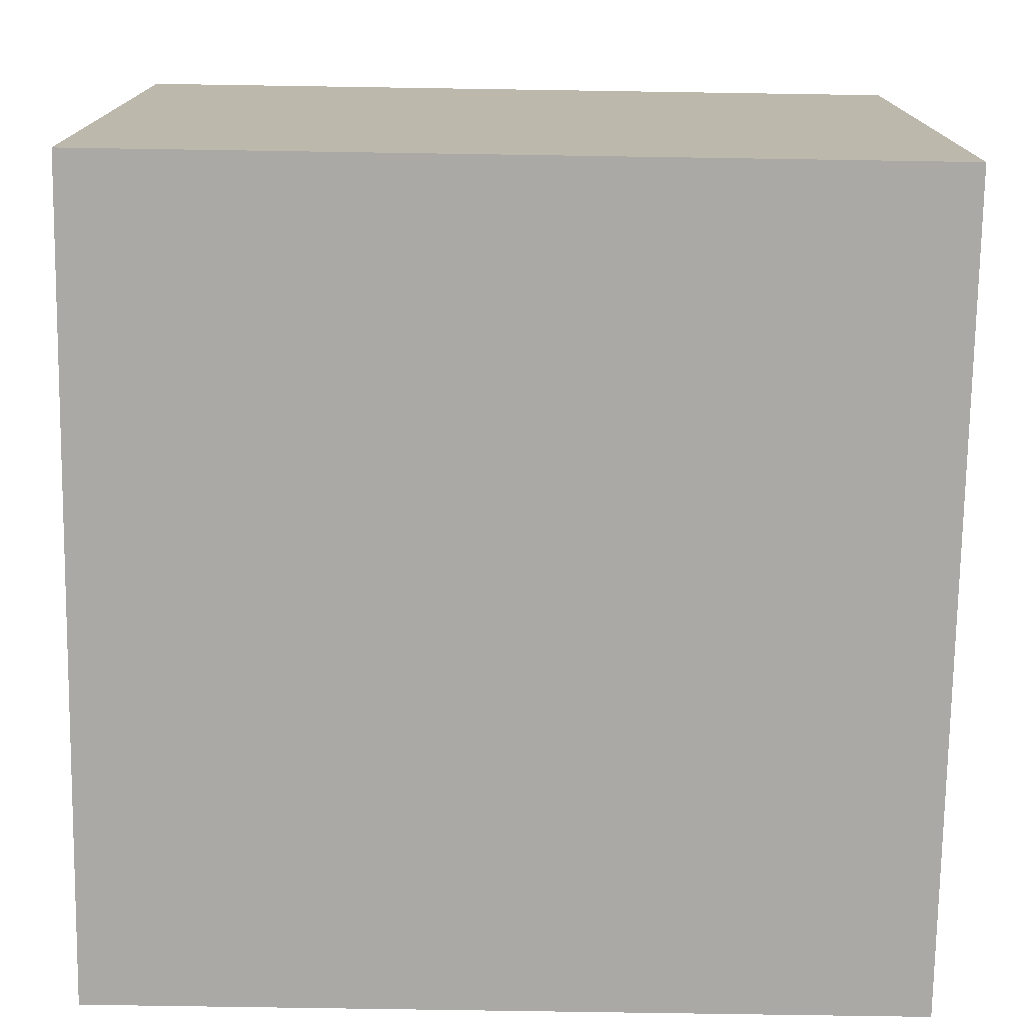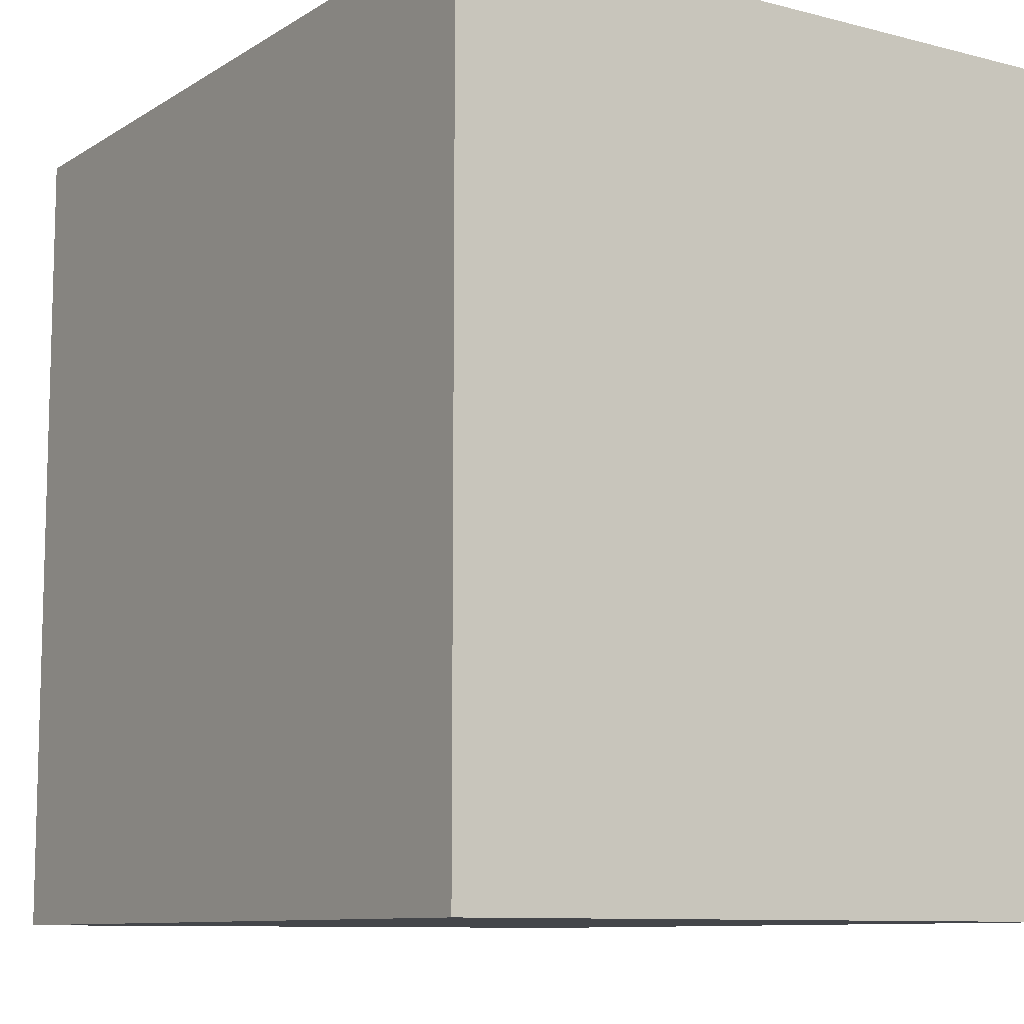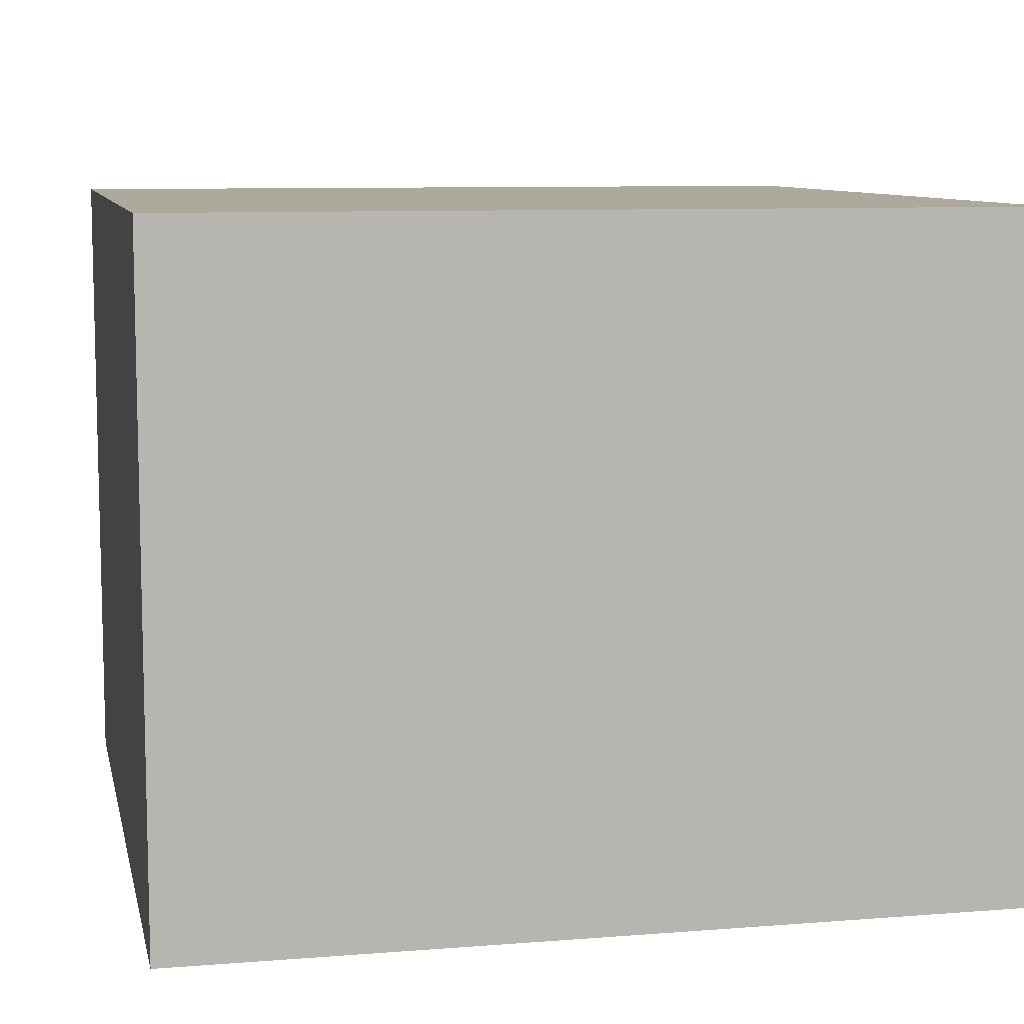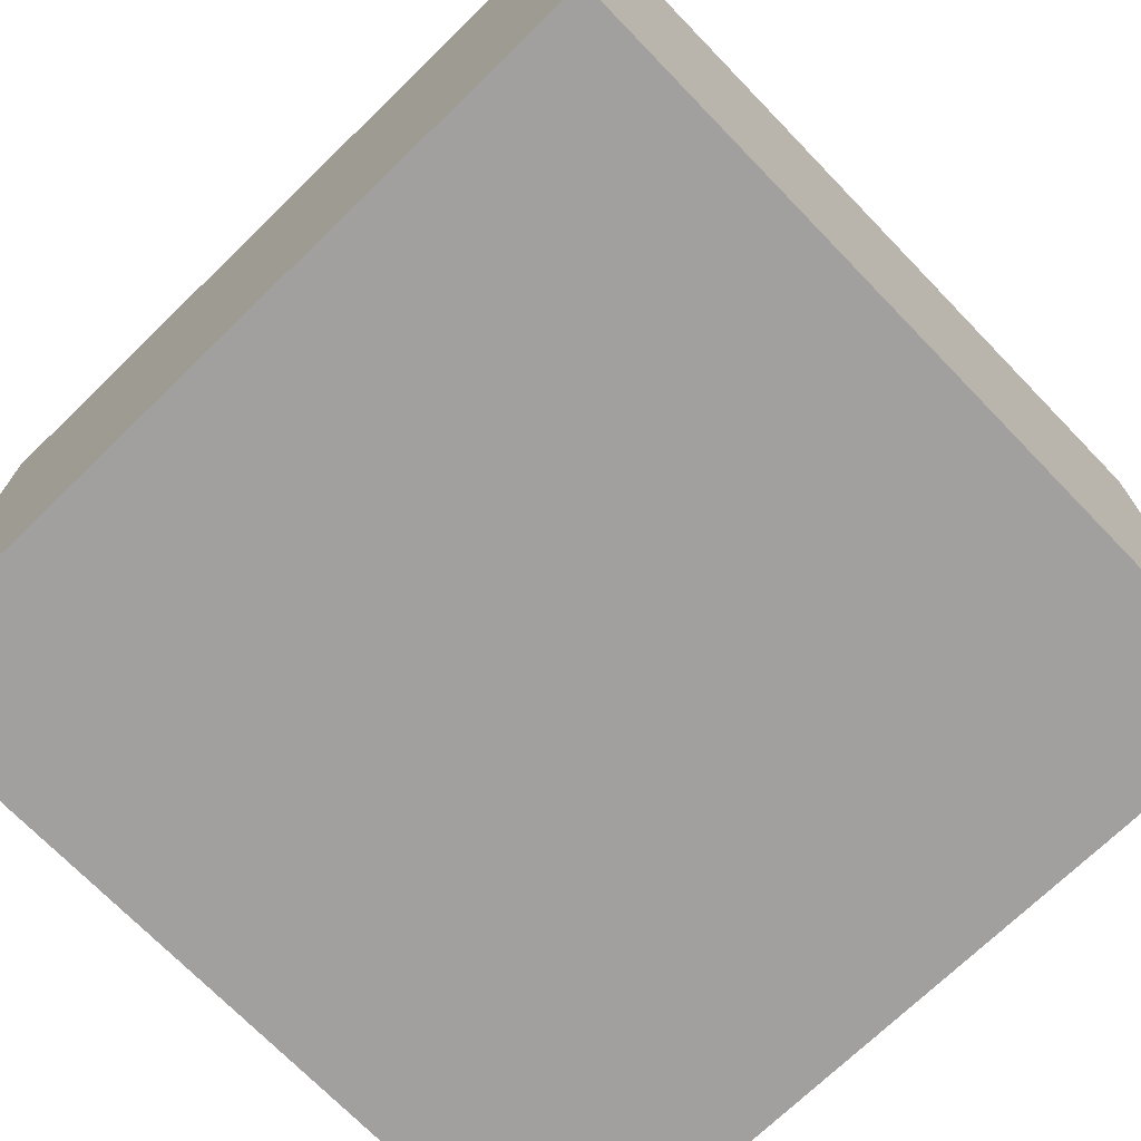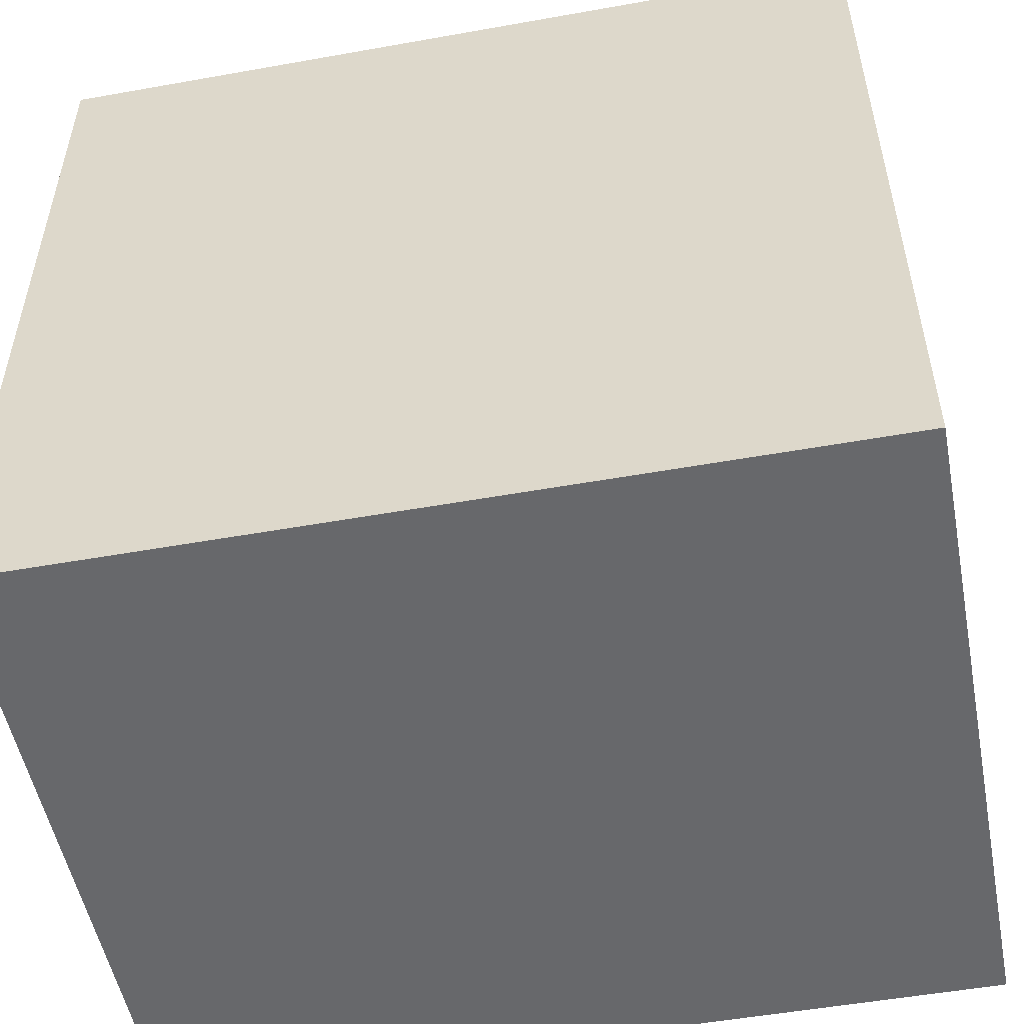
<metadata>
{"format":"obj","ext":"obj","renderer":"f3d","projection":"perspective","resolution":1024,"background":"white","views":[{"elev":-75.3,"azim":-0.9,"up":"+Y"},{"elev":-9.7,"azim":-123.5,"up":"+Z"},{"elev":8.9,"azim":168.0,"up":"+Y"},{"elev":-71.8,"azim":134.1,"up":"+Y"},{"elev":-52.4,"azim":-169.1,"up":"+Z"}]}
</metadata>
<code>
o
v -0.5 -0.5 0.5
v -0.5 -0.5 0.3
v -0.5 -0.5 0.1
v -0.5 -0.5 -0.1
v -0.5 -0.5 -0.3
v -0.5 -0.5 -0.5
v -0.5 -0.3 0.5
v -0.5 -0.3 0.3
v -0.5 -0.3 0.1
v -0.5 -0.3 -0.1
v -0.5 -0.3 -0.3
v -0.5 -0.3 -0.5
v -0.5 -0.1 0.5
v -0.5 -0.1 0.3
v -0.5 -0.1 0.1
v -0.5 -0.1 -0.1
v -0.5 -0.1 -0.3
v -0.5 -0.1 -0.5
v -0.5 0.2 0.5
v -0.5 0.2 -0.5
v -0.5 0.3 0.5
v -0.5 0.3 -0.5
v 0.4 -0.4 0.4
v 0.4 -0.4 0.3
v 0.4 -0.4 0.1
v 0.4 -0.4 -0.1
v 0.4 -0.4 -0.3
v 0.4 -0.4 -0.4
v 0.4 -0.3 0.4
v 0.4 -0.3 0.3
v 0.4 -0.3 0.1
v 0.4 -0.3 -0.1
v 0.4 -0.3 -0.3
v 0.4 -0.3 -0.4
v 0.4 -0.1 0.4
v 0.4 -0.1 0.3
v 0.4 -0.1 0.1
v 0.4 -0.1 -0.1
v 0.4 -0.1 -0.3
v 0.4 -0.1 -0.4
v 0.4 0.2 0.4
v 0.4 0.2 -0.4
v -0.4 -0.4 0.4
v -0.4 -0.4 0.3
v -0.4 -0.4 0.1
v -0.4 -0.4 -0.1
v -0.4 -0.4 -0.3
v -0.4 -0.4 -0.4
v -0.4 -0.3 0.4
v -0.4 -0.3 0.3
v -0.4 -0.3 0.1
v -0.4 -0.3 -0.1
v -0.4 -0.3 -0.3
v -0.4 -0.3 -0.4
v -0.4 -0.1 0.4
v -0.4 -0.1 0.3
v -0.4 -0.1 0.1
v -0.4 -0.1 -0.1
v -0.4 -0.1 -0.3
v -0.4 -0.1 -0.4
v -0.4 0.2 0.4
v -0.4 0.2 -0.4
v 0.5 -0.5 0.5
v 0.5 -0.5 0.3
v 0.5 -0.5 0.1
v 0.5 -0.5 -0.1
v 0.5 -0.5 -0.3
v 0.5 -0.5 -0.5
v 0.5 -0.3 0.5
v 0.5 -0.3 0.3
v 0.5 -0.3 0.1
v 0.5 -0.3 -0.1
v 0.5 -0.3 -0.3
v 0.5 -0.3 -0.5
v 0.5 -0.1 0.5
v 0.5 -0.1 0.3
v 0.5 -0.1 0.1
v 0.5 -0.1 -0.1
v 0.5 -0.1 -0.3
v 0.5 -0.1 -0.5
v 0.5 0.2 0.5
v 0.5 0.2 -0.5
v 0.5 0.3 0.5
v 0.5 0.3 -0.5
v -0.5 -0.5 0.5
v -0.5 -0.3 0.5
v -0.5 -0.1 0.5
v -0.5 0.2 0.5
v -0.5 0.3 0.5
v -0.3 -0.5 0.5
v -0.3 -0.3 0.5
v -0.3 -0.1 0.5
v -0.3 0.2 0.5
v -0.3 0.3 0.5
v -0.1 -0.5 0.5
v -0.1 -0.3 0.5
v -0.1 -0.1 0.5
v -0.1 0.2 0.5
v -0.1 0.3 0.5
v 0.1 -0.5 0.5
v 0.1 -0.3 0.5
v 0.1 -0.1 0.5
v 0.1 0.2 0.5
v 0.1 0.3 0.5
v 0.3 -0.5 0.5
v 0.3 -0.3 0.5
v 0.3 -0.1 0.5
v 0.3 0.2 0.5
v 0.3 0.3 0.5
v 0.5 -0.5 0.5
v 0.5 -0.3 0.5
v 0.5 -0.1 0.5
v 0.5 0.2 0.5
v 0.5 0.3 0.5
v -0.4 -0.4 -0.4
v -0.4 -0.3 -0.4
v -0.4 -0.1 -0.4
v -0.4 0.2 -0.4
v -0.3 -0.4 -0.4
v -0.3 -0.3 -0.4
v -0.3 -0.1 -0.4
v -0.3 0.2 -0.4
v -0.1 -0.4 -0.4
v -0.1 -0.3 -0.4
v -0.1 -0.1 -0.4
v -0.1 0.2 -0.4
v 0.1 -0.4 -0.4
v 0.1 -0.3 -0.4
v 0.1 -0.1 -0.4
v 0.1 0.2 -0.4
v 0.3 -0.4 -0.4
v 0.3 -0.3 -0.4
v 0.3 -0.1 -0.4
v 0.3 0.2 -0.4
v 0.4 -0.4 -0.4
v 0.4 -0.3 -0.4
v 0.4 -0.1 -0.4
v 0.4 0.2 -0.4
v -0.4 -0.4 0.4
v -0.4 -0.3 0.4
v -0.4 -0.1 0.4
v -0.4 0.2 0.4
v -0.3 -0.4 0.4
v -0.3 -0.3 0.4
v -0.3 -0.1 0.4
v -0.3 0.2 0.4
v -0.1 -0.4 0.4
v -0.1 -0.3 0.4
v -0.1 -0.1 0.4
v -0.1 0.2 0.4
v 0.1 -0.4 0.4
v 0.1 -0.3 0.4
v 0.1 -0.1 0.4
v 0.1 0.2 0.4
v 0.3 -0.4 0.4
v 0.3 -0.3 0.4
v 0.3 -0.1 0.4
v 0.3 0.2 0.4
v 0.4 -0.4 0.4
v 0.4 -0.3 0.4
v 0.4 -0.1 0.4
v 0.4 0.2 0.4
v -0.5 -0.5 -0.5
v -0.5 -0.3 -0.5
v -0.5 -0.1 -0.5
v -0.5 0.2 -0.5
v -0.5 0.3 -0.5
v -0.3 -0.5 -0.5
v -0.3 -0.3 -0.5
v -0.3 -0.1 -0.5
v -0.3 0.2 -0.5
v -0.3 0.3 -0.5
v -0.1 -0.5 -0.5
v -0.1 -0.3 -0.5
v -0.1 -0.1 -0.5
v -0.1 0.2 -0.5
v -0.1 0.3 -0.5
v 0.1 -0.5 -0.5
v 0.1 -0.3 -0.5
v 0.1 -0.1 -0.5
v 0.1 0.2 -0.5
v 0.1 0.3 -0.5
v 0.3 -0.5 -0.5
v 0.3 -0.3 -0.5
v 0.3 -0.1 -0.5
v 0.3 0.2 -0.5
v 0.3 0.3 -0.5
v 0.5 -0.5 -0.5
v 0.5 -0.3 -0.5
v 0.5 -0.1 -0.5
v 0.5 0.2 -0.5
v 0.5 0.3 -0.5
v -0.5 -0.5 0.5
v -0.3 -0.5 0.5
v -0.1 -0.5 0.5
v 0.1 -0.5 0.5
v 0.3 -0.5 0.5
v 0.5 -0.5 0.5
v -0.3 -0.5 0.4
v -0.1 -0.5 0.4
v 0.1 -0.5 0.4
v 0.3 -0.5 0.4
v -0.5 -0.5 0.3
v -0.4 -0.5 0.3
v 0.4 -0.5 0.3
v 0.5 -0.5 0.3
v -0.5 -0.5 0.1
v -0.4 -0.5 0.1
v 0.4 -0.5 0.1
v 0.5 -0.5 0.1
v -0.5 -0.5 -0.1
v -0.4 -0.5 -0.1
v 0.4 -0.5 -0.1
v 0.5 -0.5 -0.1
v -0.5 -0.5 -0.3
v -0.4 -0.5 -0.3
v 0.4 -0.5 -0.3
v 0.5 -0.5 -0.3
v -0.3 -0.5 -0.4
v -0.1 -0.5 -0.4
v 0.1 -0.5 -0.4
v 0.3 -0.5 -0.4
v -0.5 -0.5 -0.5
v -0.3 -0.5 -0.5
v -0.1 -0.5 -0.5
v 0.1 -0.5 -0.5
v 0.3 -0.5 -0.5
v 0.5 -0.5 -0.5
v -0.4 0.2 0.4
v -0.3 0.2 0.4
v -0.1 0.2 0.4
v 0.1 0.2 0.4
v 0.3 0.2 0.4
v 0.4 0.2 0.4
v -0.4 0.2 -0.4
v -0.3 0.2 -0.4
v -0.1 0.2 -0.4
v 0.1 0.2 -0.4
v 0.3 0.2 -0.4
v 0.4 0.2 -0.4
v -0.4 -0.4 0.4
v -0.3 -0.4 0.4
v -0.1 -0.4 0.4
v 0.1 -0.4 0.4
v 0.3 -0.4 0.4
v 0.4 -0.4 0.4
v -0.4 -0.4 0.3
v 0.4 -0.4 0.3
v -0.4 -0.4 0.1
v 0.4 -0.4 0.1
v -0.4 -0.4 -0.1
v 0.4 -0.4 -0.1
v -0.4 -0.4 -0.3
v 0.4 -0.4 -0.3
v -0.4 -0.4 -0.4
v -0.3 -0.4 -0.4
v -0.1 -0.4 -0.4
v 0.1 -0.4 -0.4
v 0.3 -0.4 -0.4
v 0.4 -0.4 -0.4
v -0.5 0.3 0.5
v -0.3 0.3 0.5
v -0.1 0.3 0.5
v 0.1 0.3 0.5
v 0.3 0.3 0.5
v 0.5 0.3 0.5
v -0.5 0.3 -0.5
v -0.3 0.3 -0.5
v -0.1 0.3 -0.5
v 0.1 0.3 -0.5
v 0.3 0.3 -0.5
v 0.5 0.3 -0.5
f 7 2 1
f 8 3 2
f 8 2 7
f 9 4 3
f 9 3 8
f 10 5 4
f 10 4 9
f 11 6 5
f 11 5 10
f 12 6 11
f 13 8 7
f 14 9 8
f 14 8 13
f 15 10 9
f 15 9 14
f 16 11 10
f 16 10 15
f 17 12 11
f 17 11 16
f 18 12 17
f 19 14 13
f 19 15 14
f 19 18 17
f 19 17 16
f 19 16 15
f 20 18 19
f 21 20 19
f 22 20 21
f 29 24 23
f 30 25 24
f 30 24 29
f 31 26 25
f 31 25 30
f 32 27 26
f 32 26 31
f 33 28 27
f 33 27 32
f 34 28 33
f 35 30 29
f 36 31 30
f 36 30 35
f 37 32 31
f 37 31 36
f 38 33 32
f 38 32 37
f 39 34 33
f 39 33 38
f 40 34 39
f 41 36 35
f 41 37 36
f 41 40 39
f 41 39 38
f 41 38 37
f 42 40 41
f 43 44 49
f 44 45 50
f 49 44 50
f 45 46 51
f 50 45 51
f 46 47 52
f 51 46 52
f 47 48 53
f 52 47 53
f 53 48 54
f 49 50 55
f 50 51 56
f 55 50 56
f 51 52 57
f 56 51 57
f 52 53 58
f 57 52 58
f 53 54 59
f 58 53 59
f 59 54 60
f 55 56 61
f 56 57 61
f 59 60 61
f 58 59 61
f 57 58 61
f 61 60 62
f 63 64 69
f 64 65 70
f 69 64 70
f 65 66 71
f 70 65 71
f 66 67 72
f 71 66 72
f 67 68 73
f 72 67 73
f 73 68 74
f 69 70 75
f 70 71 76
f 75 70 76
f 71 72 77
f 76 71 77
f 72 73 78
f 77 72 78
f 73 74 79
f 78 73 79
f 79 74 80
f 75 76 81
f 76 77 81
f 79 80 81
f 78 79 81
f 77 78 81
f 81 80 82
f 81 82 83
f 83 82 84
f 90 86 85
f 91 87 86
f 91 86 90
f 92 88 87
f 92 87 91
f 93 89 88
f 93 88 92
f 94 89 93
f 95 91 90
f 96 92 91
f 96 91 95
f 97 93 92
f 97 92 96
f 97 94 93
f 98 94 97
f 99 94 98
f 100 96 95
f 101 97 96
f 101 96 100
f 102 98 97
f 102 97 101
f 103 99 98
f 103 98 102
f 104 99 103
f 105 101 100
f 106 102 101
f 106 101 105
f 107 103 102
f 107 102 106
f 107 104 103
f 108 104 107
f 109 104 108
f 110 106 105
f 111 107 106
f 111 106 110
f 112 108 107
f 112 107 111
f 113 109 108
f 113 108 112
f 114 109 113
f 119 116 115
f 120 117 116
f 120 116 119
f 121 118 117
f 121 117 120
f 122 118 121
f 123 120 119
f 124 121 120
f 124 120 123
f 125 122 121
f 125 121 124
f 126 122 125
f 127 124 123
f 128 125 124
f 128 124 127
f 129 126 125
f 129 125 128
f 130 126 129
f 131 128 127
f 132 129 128
f 132 128 131
f 133 130 129
f 133 129 132
f 134 130 133
f 135 132 131
f 136 133 132
f 136 132 135
f 137 134 133
f 137 133 136
f 138 134 137
f 139 140 143
f 140 141 144
f 143 140 144
f 141 142 145
f 144 141 145
f 145 142 146
f 143 144 147
f 144 145 148
f 147 144 148
f 145 146 149
f 148 145 149
f 149 146 150
f 147 148 151
f 148 149 152
f 151 148 152
f 149 150 153
f 152 149 153
f 153 150 154
f 151 152 155
f 152 153 156
f 155 152 156
f 153 154 157
f 156 153 157
f 157 154 158
f 155 156 159
f 156 157 160
f 159 156 160
f 157 158 161
f 160 157 161
f 161 158 162
f 163 164 168
f 164 165 169
f 168 164 169
f 165 166 170
f 169 165 170
f 166 167 171
f 170 166 171
f 171 167 172
f 168 169 173
f 169 170 174
f 173 169 174
f 170 171 175
f 174 170 175
f 171 172 175
f 175 172 176
f 176 172 177
f 173 174 178
f 174 175 179
f 178 174 179
f 175 176 180
f 179 175 180
f 176 177 181
f 180 176 181
f 181 177 182
f 178 179 183
f 179 180 184
f 183 179 184
f 180 181 185
f 184 180 185
f 181 182 185
f 185 182 186
f 186 182 187
f 183 184 188
f 184 185 189
f 188 184 189
f 185 186 190
f 189 185 190
f 186 187 191
f 190 186 191
f 191 187 192
f 199 194 193
f 199 195 194
f 200 196 195
f 200 195 199
f 201 197 196
f 201 196 200
f 202 198 197
f 202 197 201
f 203 201 200
f 203 200 199
f 203 202 201
f 203 199 193
f 204 202 203
f 205 198 202
f 205 202 204
f 206 198 205
f 207 204 203
f 208 205 204
f 208 204 207
f 209 206 205
f 209 205 208
f 210 206 209
f 211 208 207
f 211 209 208
f 211 210 209
f 212 210 211
f 213 210 212
f 214 210 213
f 215 212 211
f 216 213 212
f 216 212 215
f 217 214 213
f 217 213 216
f 218 214 217
f 219 216 215
f 219 217 216
f 219 218 217
f 220 218 219
f 221 218 220
f 222 218 221
f 223 219 215
f 224 220 219
f 224 219 223
f 225 221 220
f 225 220 224
f 226 222 221
f 226 221 225
f 227 218 222
f 227 222 226
f 228 218 227
f 235 230 229
f 236 231 230
f 236 230 235
f 237 232 231
f 237 231 236
f 238 233 232
f 238 232 237
f 239 234 233
f 239 233 238
f 240 234 239
f 241 242 247
f 245 246 247
f 244 245 247
f 243 244 247
f 242 243 247
f 247 246 248
f 247 248 249
f 249 248 250
f 249 250 251
f 251 250 252
f 251 252 253
f 253 252 254
f 253 254 255
f 255 254 256
f 256 254 257
f 257 254 258
f 258 254 259
f 259 254 260
f 261 262 267
f 262 263 268
f 267 262 268
f 263 264 269
f 268 263 269
f 264 265 270
f 269 264 270
f 265 266 271
f 270 265 271
f 271 266 272

</code>
